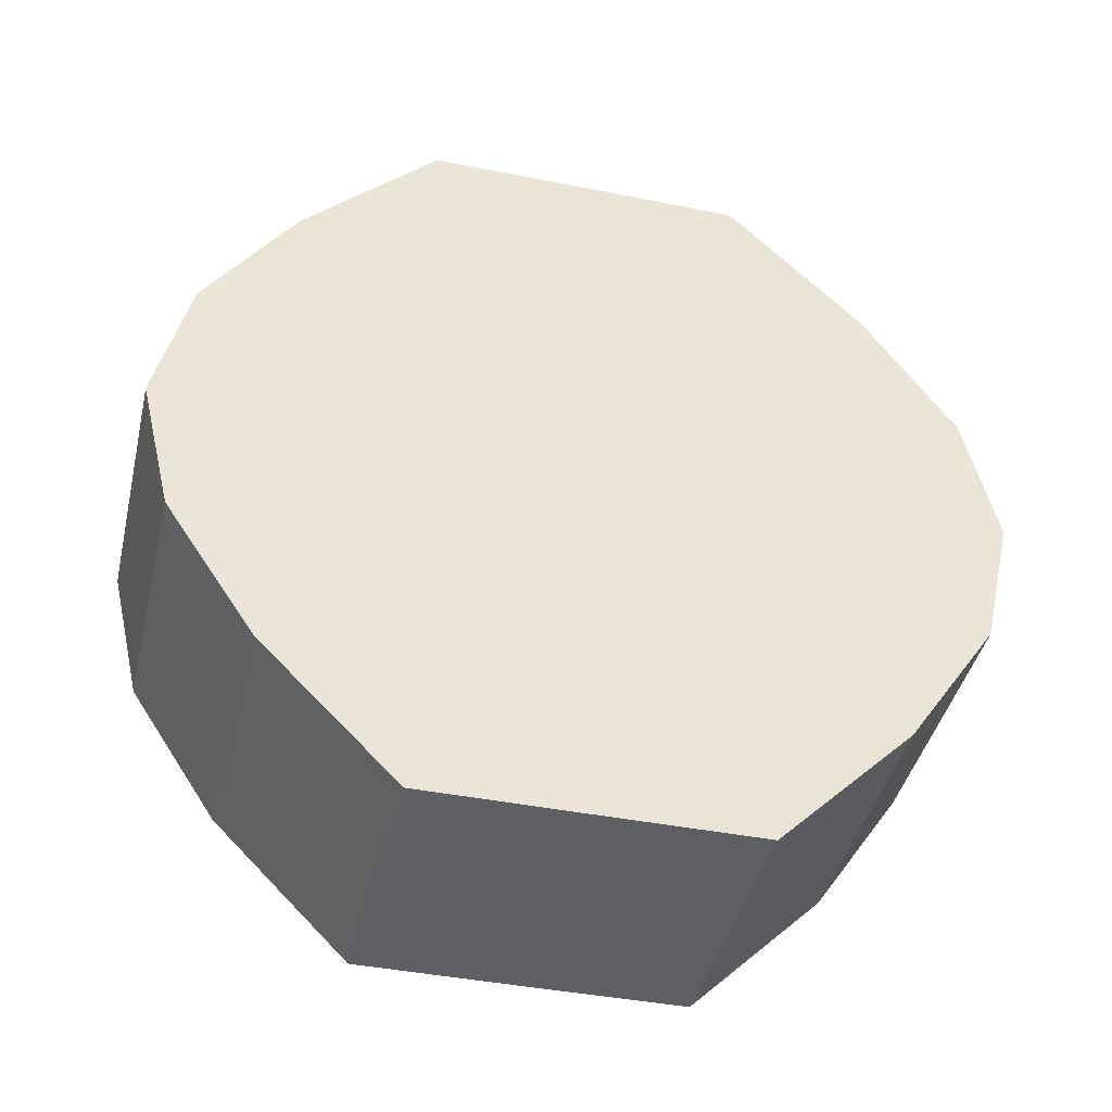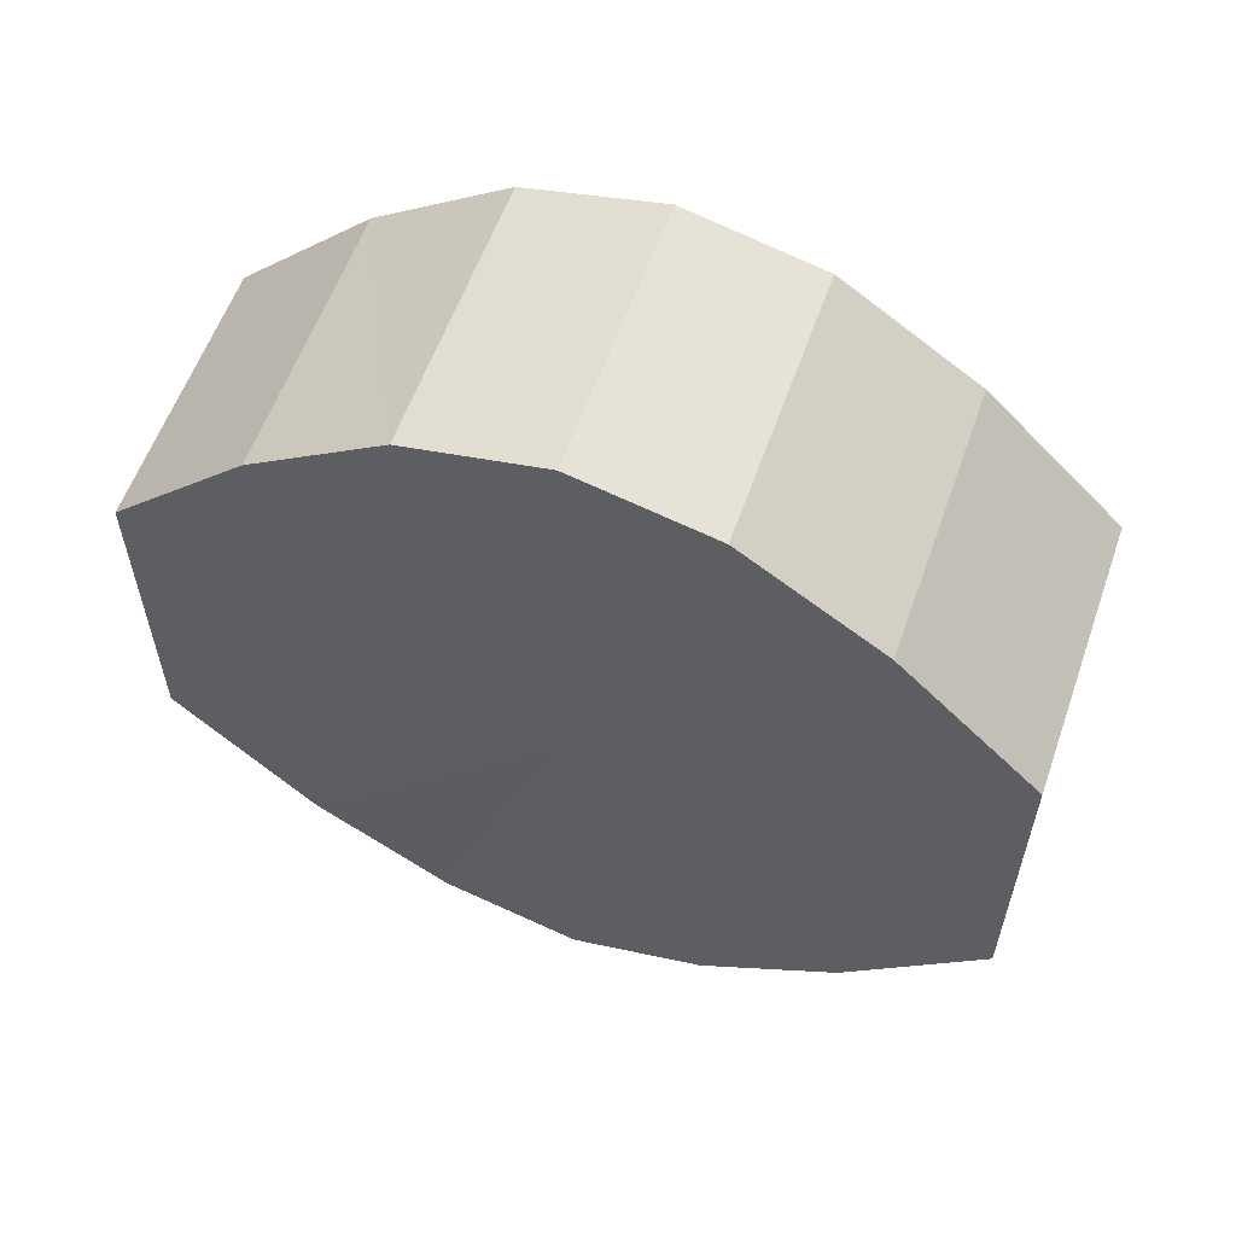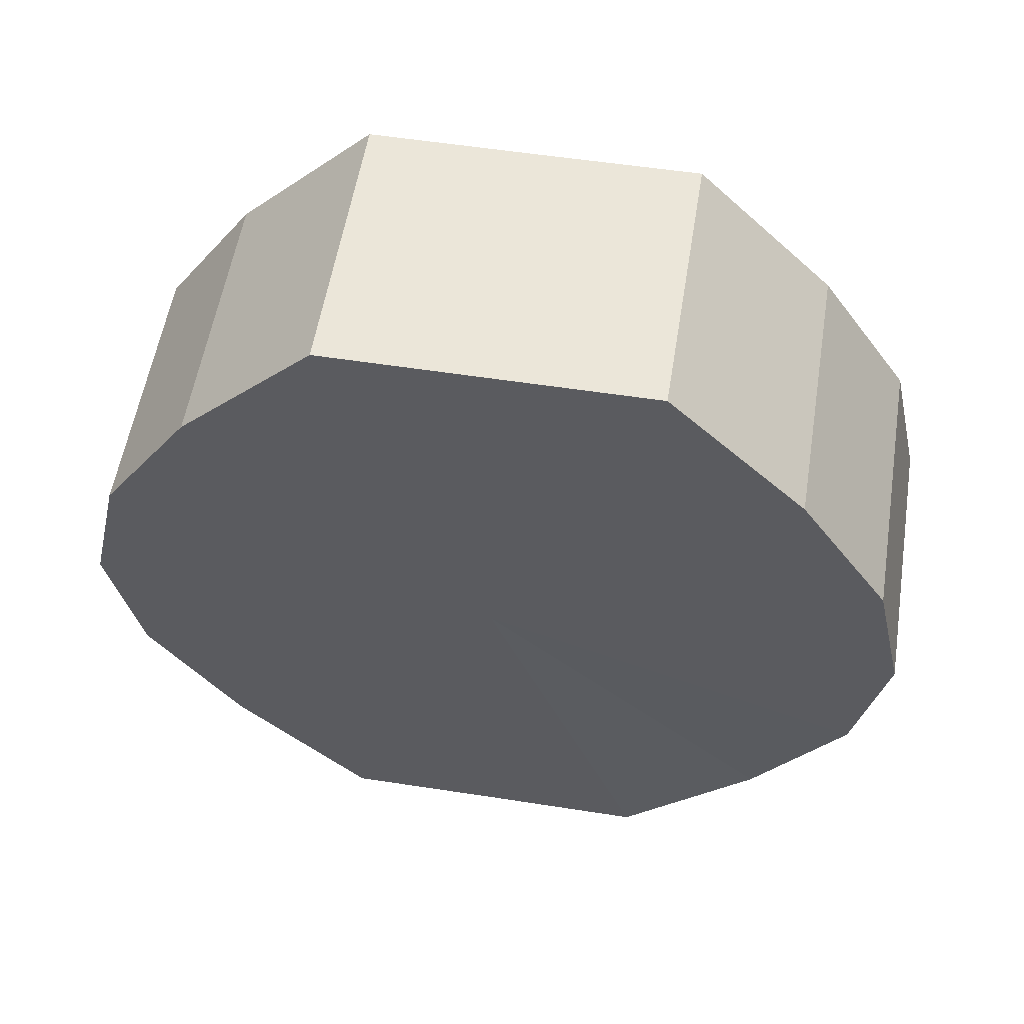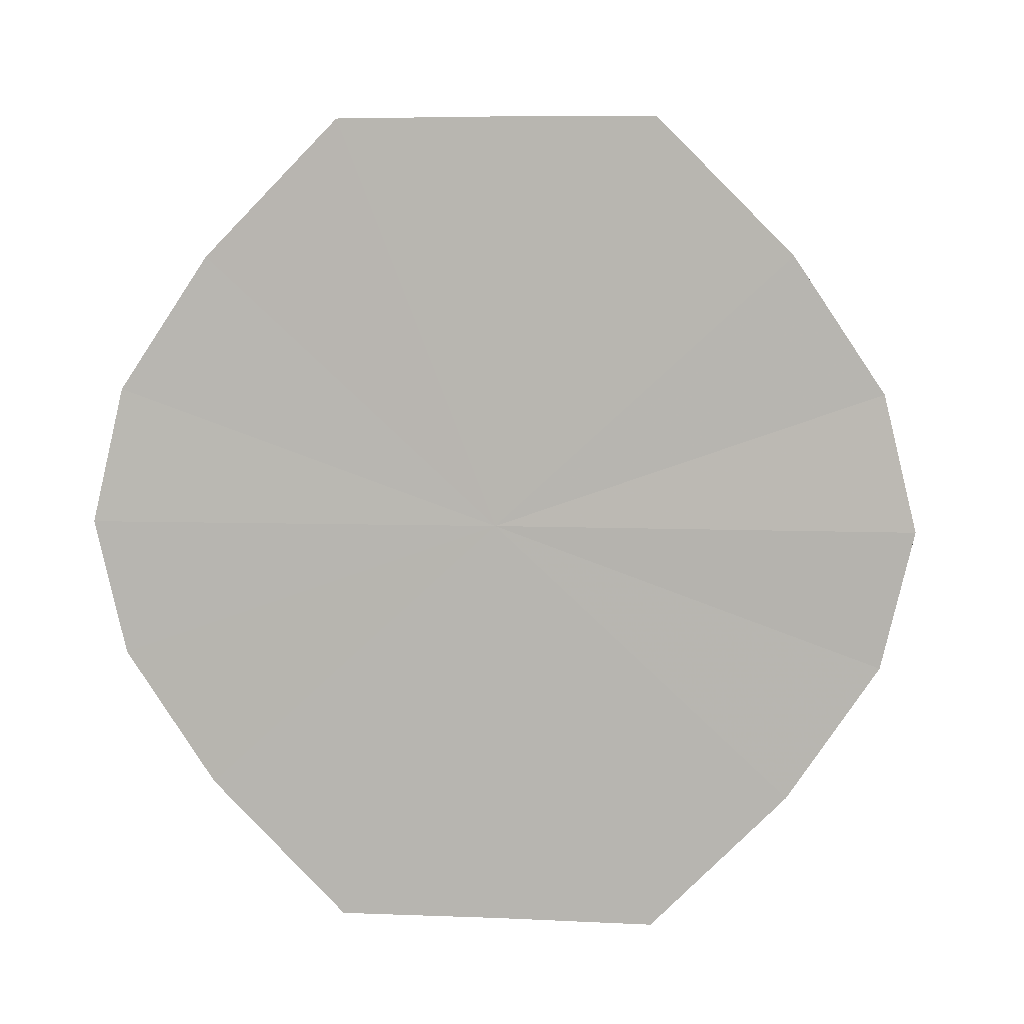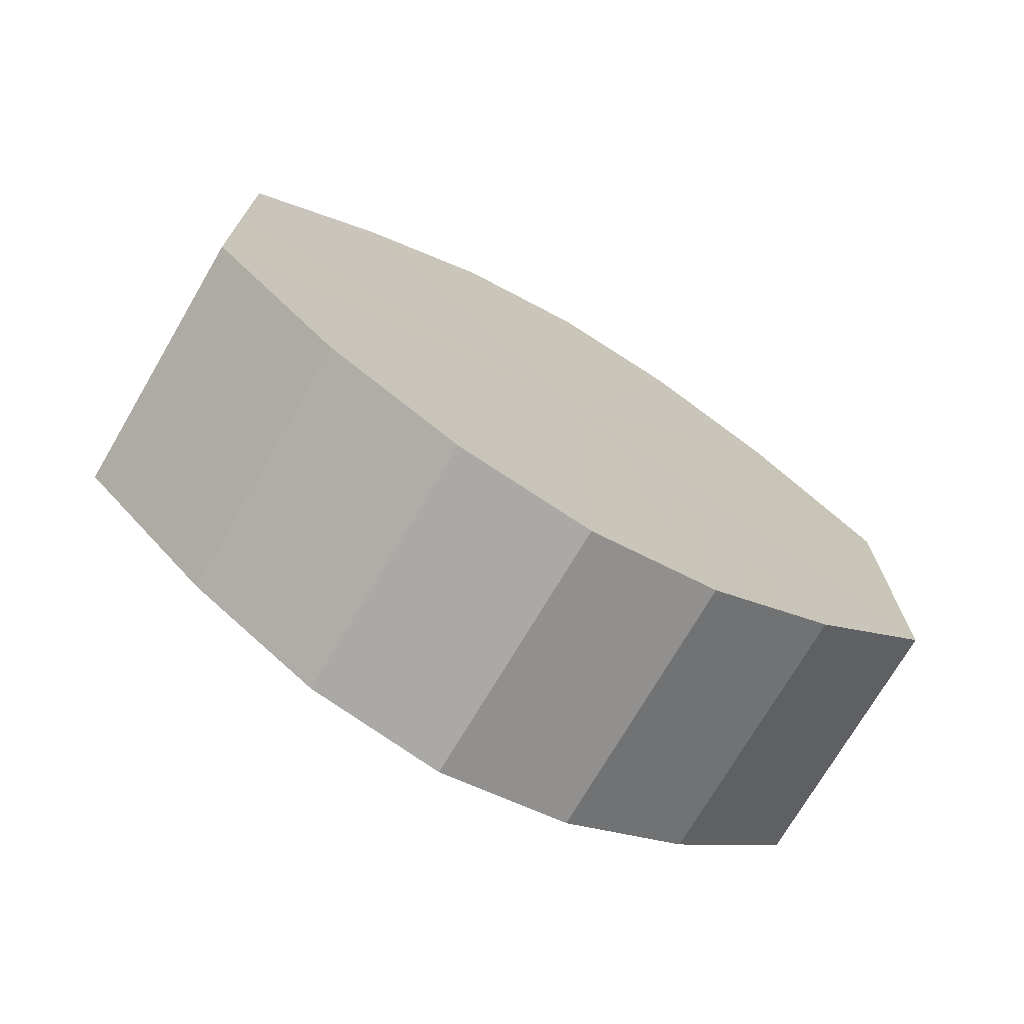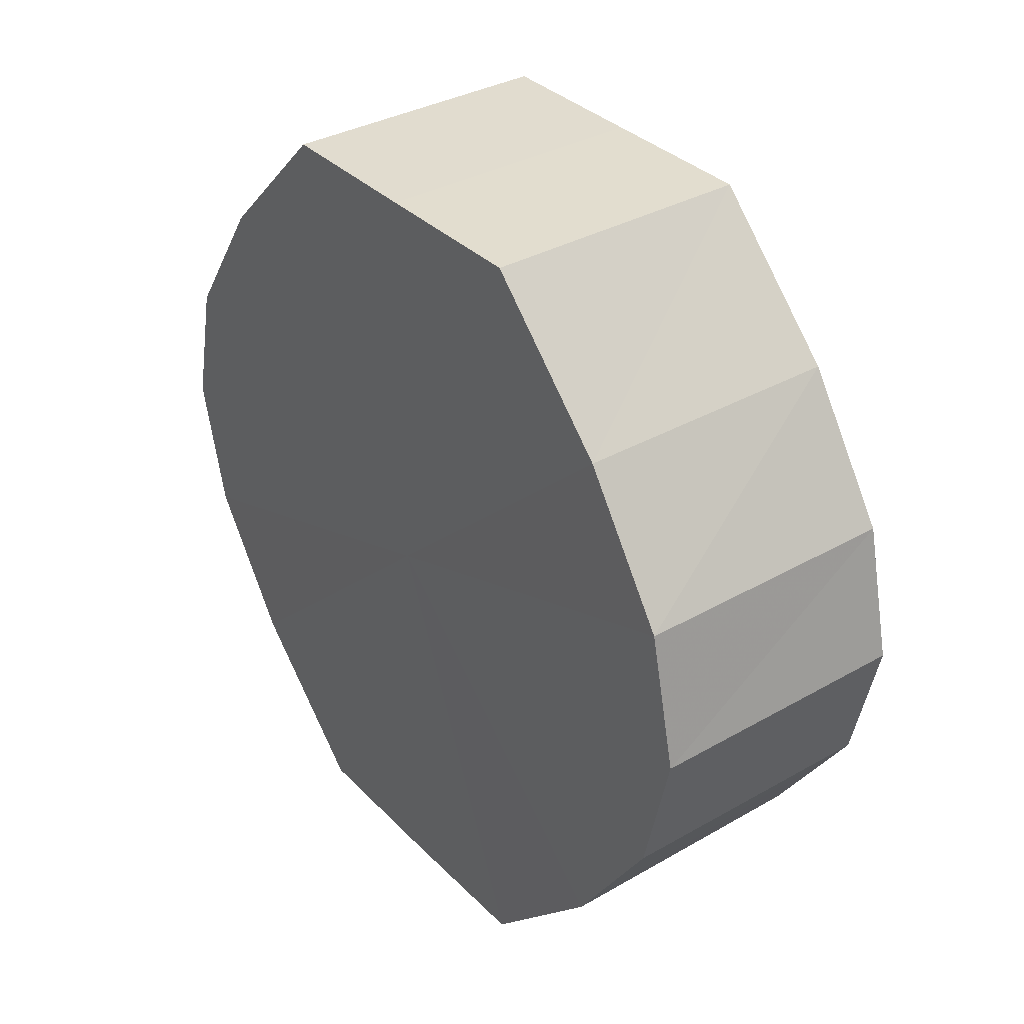
<metadata>
{"format":"obj","ext":"obj","renderer":"f3d","projection":"perspective","resolution":1024,"background":"white","views":[{"elev":-42.0,"azim":-103.5,"up":"+Y"},{"elev":58.5,"azim":-70.7,"up":"+Z"},{"elev":55.8,"azim":99.2,"up":"+Y"},{"elev":6.8,"azim":97.1,"up":"+Y"},{"elev":-72.1,"azim":59.7,"up":"+Z"},{"elev":34.8,"azim":142.7,"up":"+Y"}]}
</metadata>
<code>
o 13188
v 2190 1881 7.674
v 2190 1881 7.662
v 2190 1881 7.674
v 2190 1881 7.652
v 2190 1881 7.662
v 2190 1881 7.686
v 2190 1881 7.686
v 2190 1881 7.646
v 2190 1881 7.652
v 2190 1881 7.696
v 2190 1881 7.696
v 2190 1881 7.643
v 2190 1881 7.646
v 2190 1881 7.703
v 2190 1881 7.703
v 2190 1881 7.646
v 2190 1881 7.643
v 2190 1881 7.705
v 2190 1881 7.705
v 2190 1881 7.652
v 2190 1881 7.646
v 2190 1881 7.703
v 2190 1881 7.703
v 2190 1881 7.662
v 2190 1881 7.652
v 2190 1881 7.696
v 2190 1881 7.696
v 2190 1881 7.674
v 2190 1881 7.662
v 2190 1881 7.686
v 2190 1881 7.686
v 2190 1881 7.674
v 2190 1881 7.674
v 2190 1881 7.662
v 2190 1881 7.662
v 2190 1881 7.652
v 2190 1881 7.652
v 2190 1881 7.686
v 2190 1881 7.674
v 2190 1881 7.696
v 2190 1881 7.686
v 2190 1881 7.646
v 2190 1881 7.646
v 2190 1881 7.703
v 2190 1881 7.696
v 2190 1881 7.705
v 2190 1881 7.703
v 2190 1881 7.643
v 2190 1881 7.643
v 2190 1881 7.703
v 2190 1881 7.705
v 2190 1881 7.696
v 2190 1881 7.703
v 2190 1881 7.646
v 2190 1881 7.646
v 2190 1881 7.686
v 2190 1881 7.696
v 2190 1881 7.674
v 2190 1881 7.686
v 2190 1881 7.652
v 2190 1881 7.652
v 2190 1881 7.662
v 2190 1881 7.674
v 2190 1881 7.662
v 2190 1881 7.674
v 2190 1881 7.662
v 2190 1881 7.674
v 2190 1881 7.652
v 2190 1881 7.686
v 2190 1881 7.646
v 2190 1881 7.696
v 2190 1881 7.643
v 2190 1881 7.703
v 2190 1881 7.646
v 2190 1881 7.705
v 2190 1881 7.652
v 2190 1881 7.703
v 2190 1881 7.662
v 2190 1881 7.696
v 2190 1881 7.674
v 2190 1881 7.686
v 2190 1881 7.674
v 2190 1881 7.674
v 2190 1881 7.662
v 2190 1881 7.686
v 2190 1881 7.652
v 2190 1881 7.696
v 2190 1881 7.646
v 2190 1881 7.703
v 2190 1881 7.643
v 2190 1881 7.705
v 2190 1881 7.646
v 2190 1881 7.703
v 2190 1881 7.652
v 2190 1881 7.696
v 2190 1881 7.662
v 2190 1881 7.686
v 2190 1881 7.674
f 1 2 3
f 2 4 5
f 6 1 7
f 4 8 9
f 10 6 11
f 8 12 13
f 14 10 15
f 12 16 17
f 18 14 19
f 16 20 21
f 22 18 23
f 20 24 25
f 26 22 27
f 24 28 29
f 30 26 31
f 28 30 32
f 33 34 35
f 35 36 37
f 38 39 33
f 40 41 38
f 37 42 43
f 44 45 40
f 46 47 44
f 43 48 49
f 50 51 46
f 52 53 50
f 49 54 55
f 56 57 52
f 58 59 56
f 55 60 61
f 62 63 58
f 61 64 62
f 65 66 67
f 65 68 66
f 65 67 69
f 65 70 68
f 65 69 71
f 65 72 70
f 65 71 73
f 65 74 72
f 65 73 75
f 65 76 74
f 65 75 77
f 65 78 76
f 65 77 79
f 65 80 78
f 65 79 81
f 65 81 80
f 82 83 84
f 82 85 83
f 82 84 86
f 82 87 85
f 82 86 88
f 82 89 87
f 82 88 90
f 82 91 89
f 82 90 92
f 82 93 91
f 82 92 94
f 82 95 93
f 82 94 96
f 82 97 95
f 82 96 98
f 82 98 97

</code>
